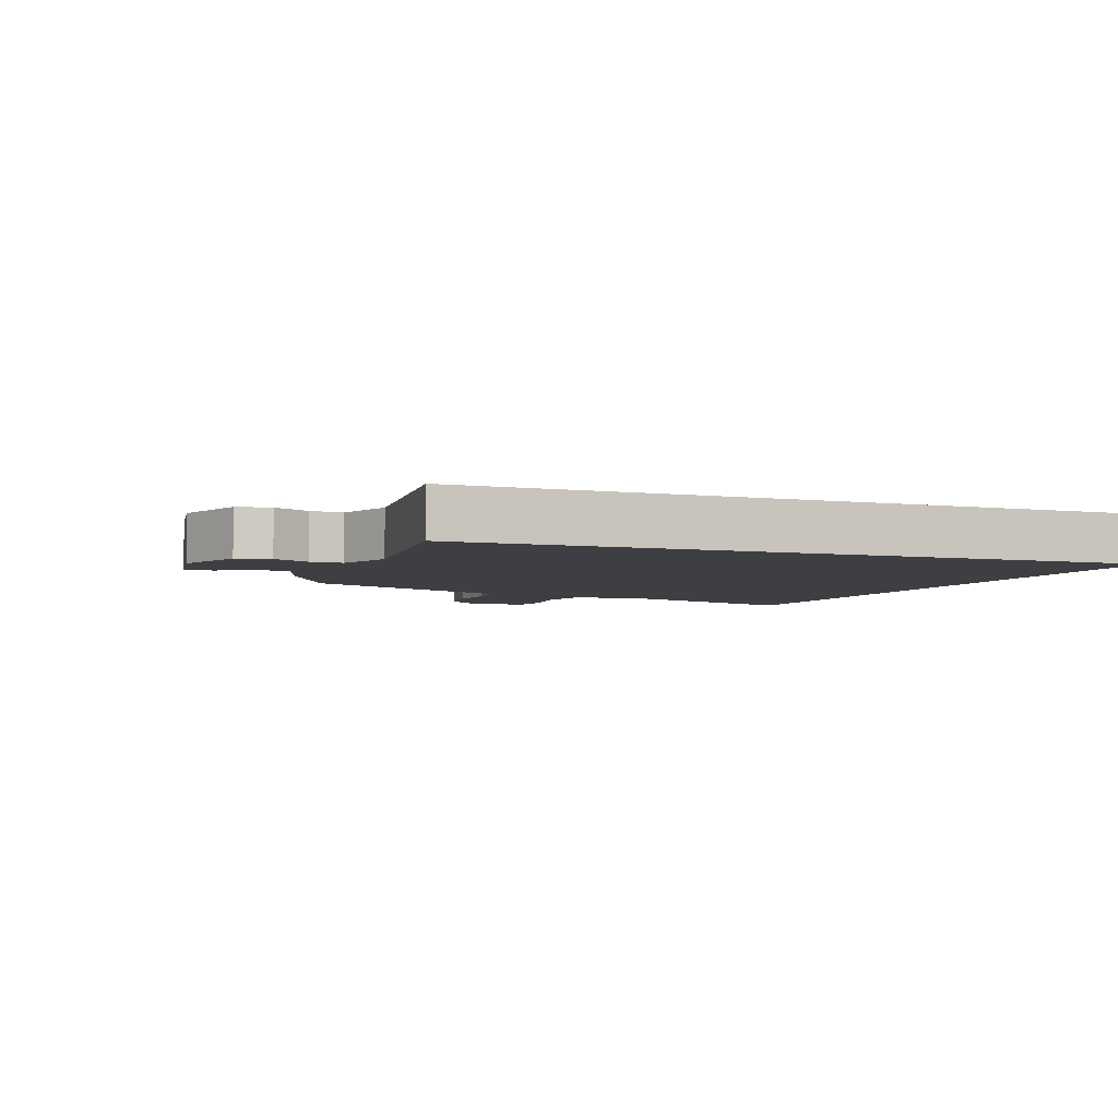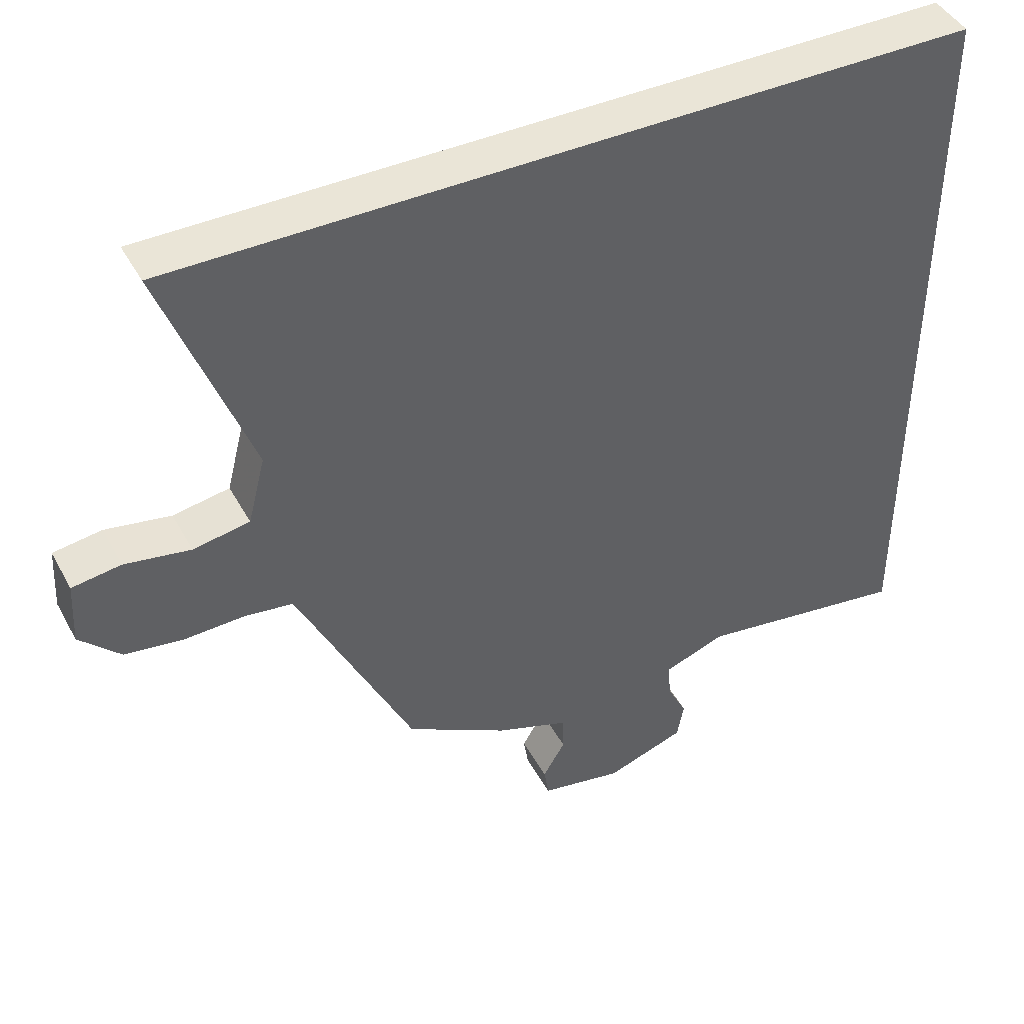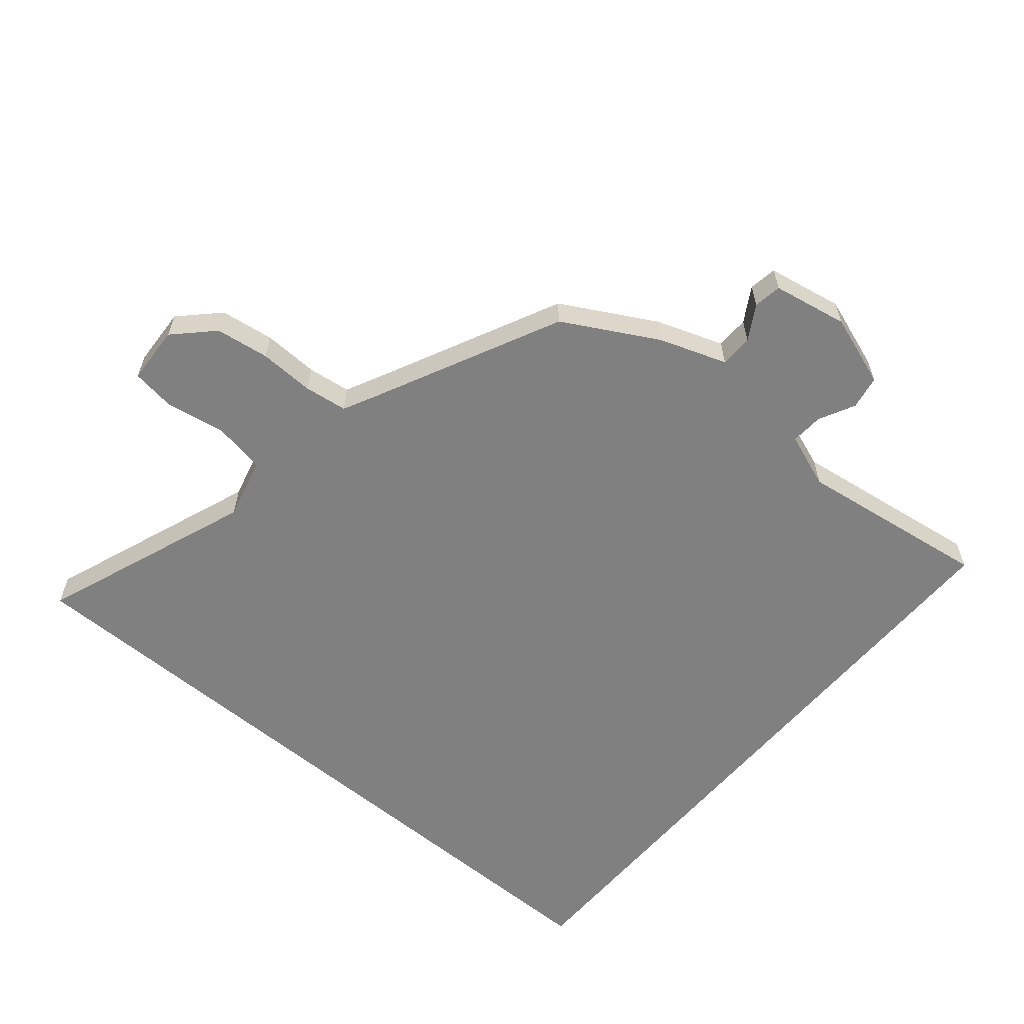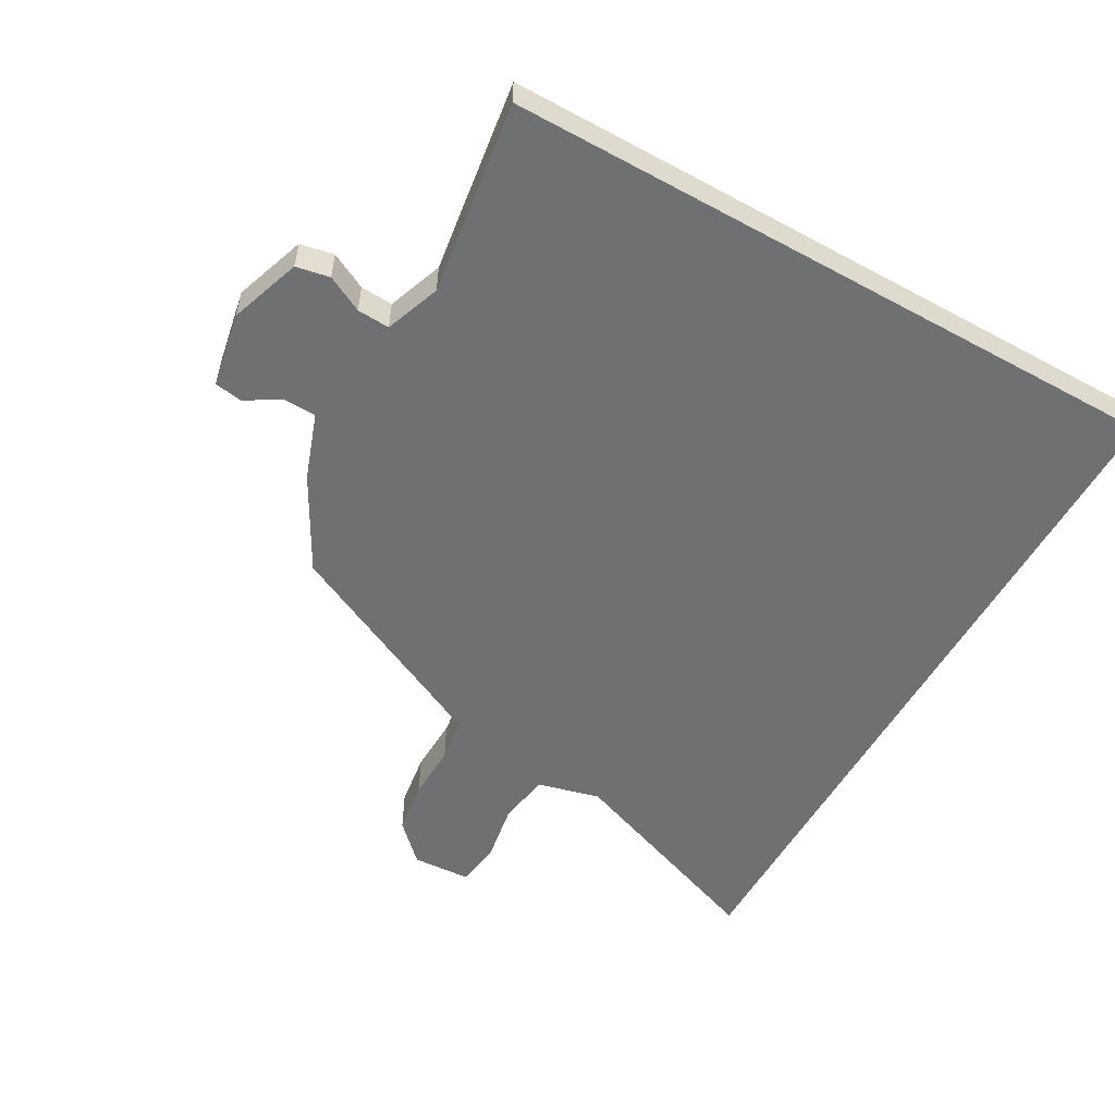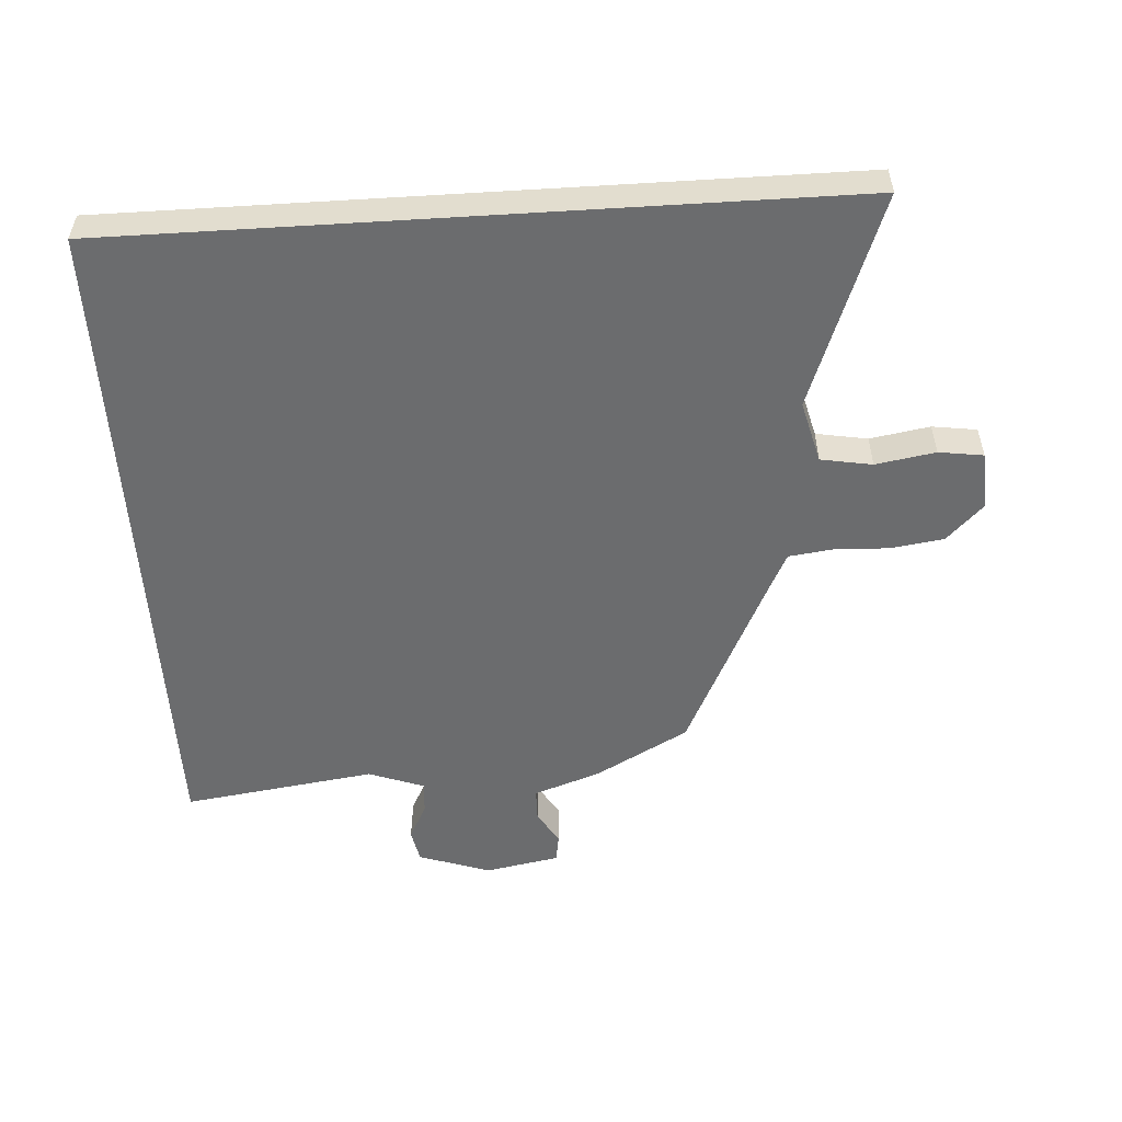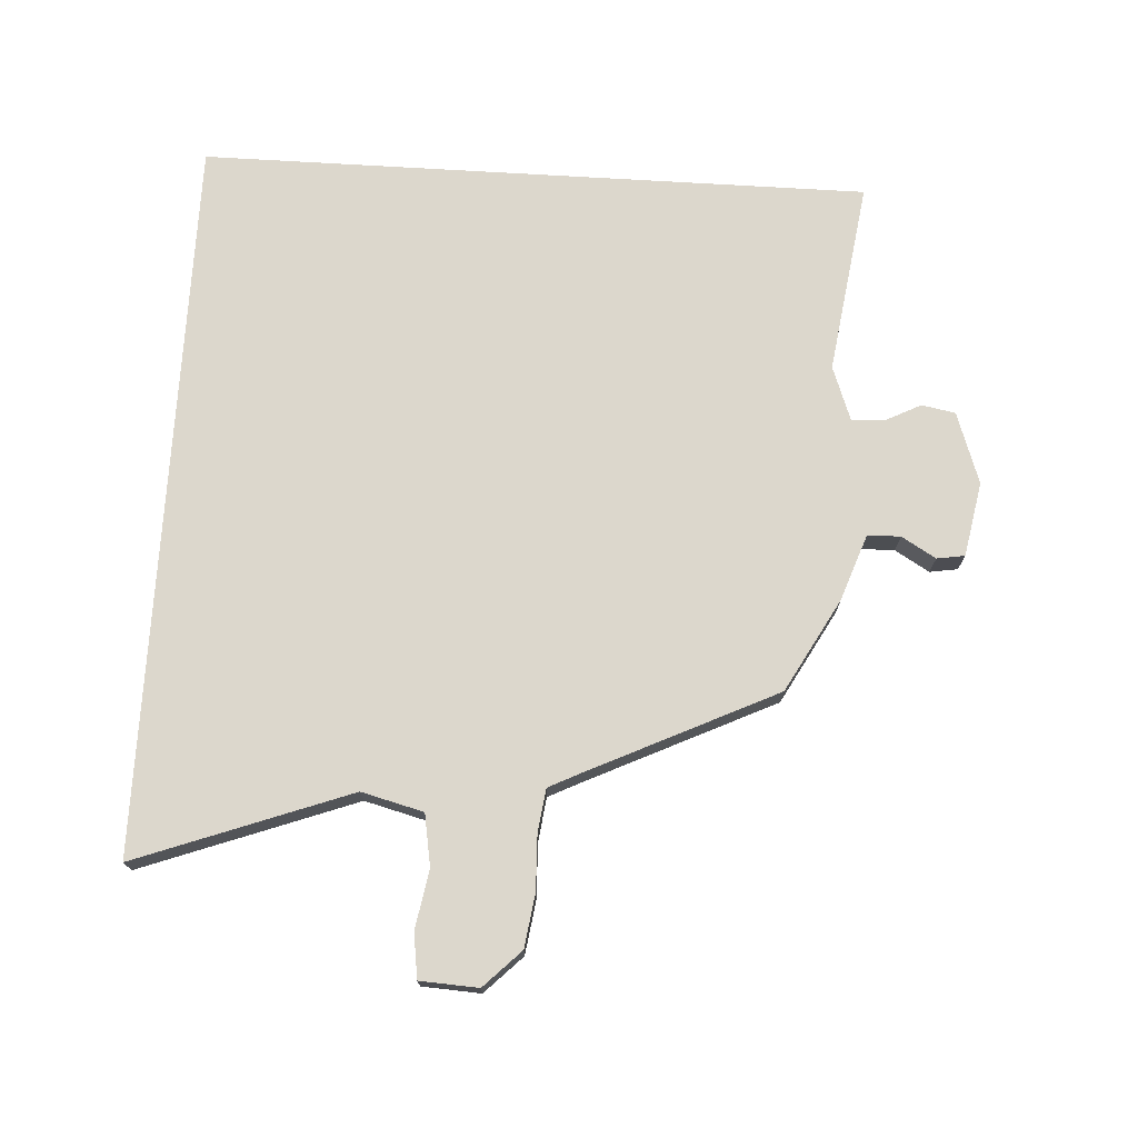
<metadata>
{"format":"obj","ext":"obj","renderer":"f3d","projection":"perspective","resolution":1024,"background":"white","views":[{"elev":-4.3,"azim":-111.8,"up":"+Y"},{"elev":44.3,"azim":153.0,"up":"+Z"},{"elev":-60.0,"azim":139.9,"up":"+Y"},{"elev":-54.9,"azim":-119.4,"up":"+Y"},{"elev":-53.6,"azim":3.6,"up":"+Y"},{"elev":73.0,"azim":93.4,"up":"+Y"}]}
</metadata>
<code>
v 0.642 0.07 0.5
v 0.517 0.07 0.164
v 0.542 0.07 0.066
v 0.623 0.07 0.052
v 0.717 0.07 0.068
v 0.787 0.07 0.058
v 0.792 0.07 -0.034
v 0.734 0.07 -0.092
v 0.65 0.07 -0.104
v 0.563 0.07 -0.101
v 0.495 0.07 -0.11
v 0.469 0.07 -0.162
v 0.328 0.07 -0.455
v 0.181 0.07 -0.536
v 0.076 0.07 -0.573
v 0.075 0.07 -0.625
v 0.107 0.07 -0.679
v 0.1 0.07 -0.723
v -0.018 0.07 -0.745
v -0.131 0.07 -0.706
v -0.141 0.07 -0.653
v -0.112 0.07 -0.596
v -0.109 0.07 -0.545
v -0.196 0.07 -0.513
v -0.5 0.07 -0.556
v -0.5 0.07 0.5
v 0.642 0 0.5
v 0.517 0 0.164
v 0.542 0 0.066
v 0.623 0 0.052
v 0.717 0 0.068
v 0.787 0 0.058
v 0.792 0 -0.034
v 0.734 0 -0.092
v 0.65 0 -0.104
v 0.563 0 -0.101
v 0.495 0 -0.11
v 0.469 0 -0.162
v 0.328 0 -0.455
v 0.181 0 -0.536
v 0.076 0 -0.573
v 0.075 0 -0.625
v 0.107 0 -0.679
v 0.1 0 -0.723
v -0.018 0 -0.745
v -0.131 0 -0.706
v -0.141 0 -0.653
v -0.112 0 -0.596
v -0.109 0 -0.545
v -0.196 0 -0.513
v -0.5 0 -0.556
v -0.5 0 0.5
f 26 1 2
f 25 26 2
f 24 25 2
f 23 24 2 3
f 22 23 3 4
f 20 21 22
f 19 20 22
f 18 19 22
f 17 18 22
f 16 17 22
f 15 16 22
f 14 15 22
f 13 14 22
f 12 13 22
f 11 12 22
f 11 22 4 5
f 5 6 7
f 11 5 7
f 10 11 7
f 7 8 9 10
f 28 27 52
f 28 52 51
f 28 51 50
f 29 28 50 49
f 30 29 49 48
f 48 47 46
f 48 46 45
f 48 45 44
f 48 44 43
f 48 43 42
f 48 42 41
f 48 41 40
f 48 40 39
f 48 39 38
f 48 38 37
f 31 30 48 37
f 33 32 31
f 33 31 37
f 33 37 36
f 36 35 34 33
f 1 27 28 2
f 2 28 29 3
f 3 29 30 4
f 4 30 31 5
f 5 31 32 6
f 6 32 33 7
f 7 33 34 8
f 8 34 35 9
f 9 35 36 10
f 10 36 37 11
f 11 37 38 12
f 12 38 39 13
f 13 39 40 14
f 14 40 41 15
f 15 41 42 16
f 16 42 43 17
f 17 43 44 18
f 18 44 45 19
f 19 45 46 20
f 20 46 47 21
f 21 47 48 22
f 22 48 49 23
f 23 49 50 24
f 24 50 51 25
f 25 51 52 26
f 26 52 27 1

</code>
